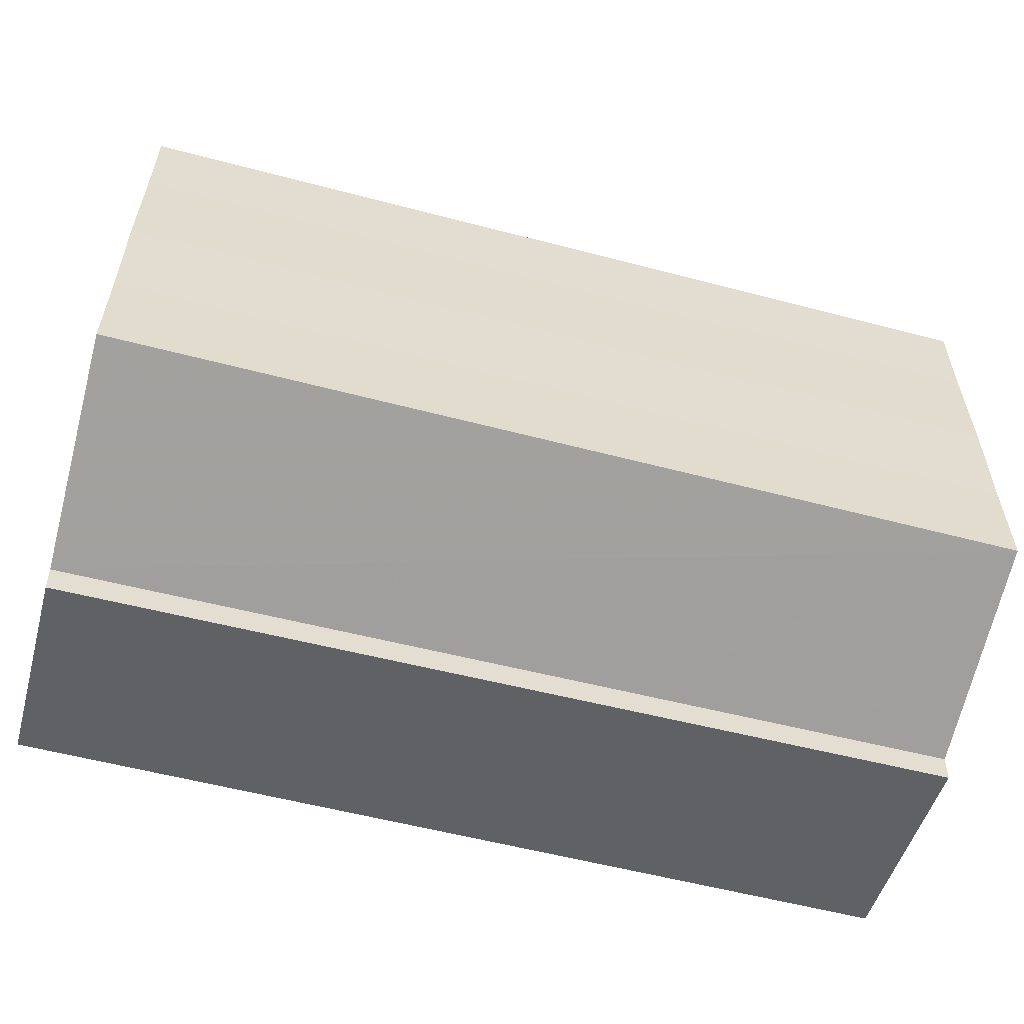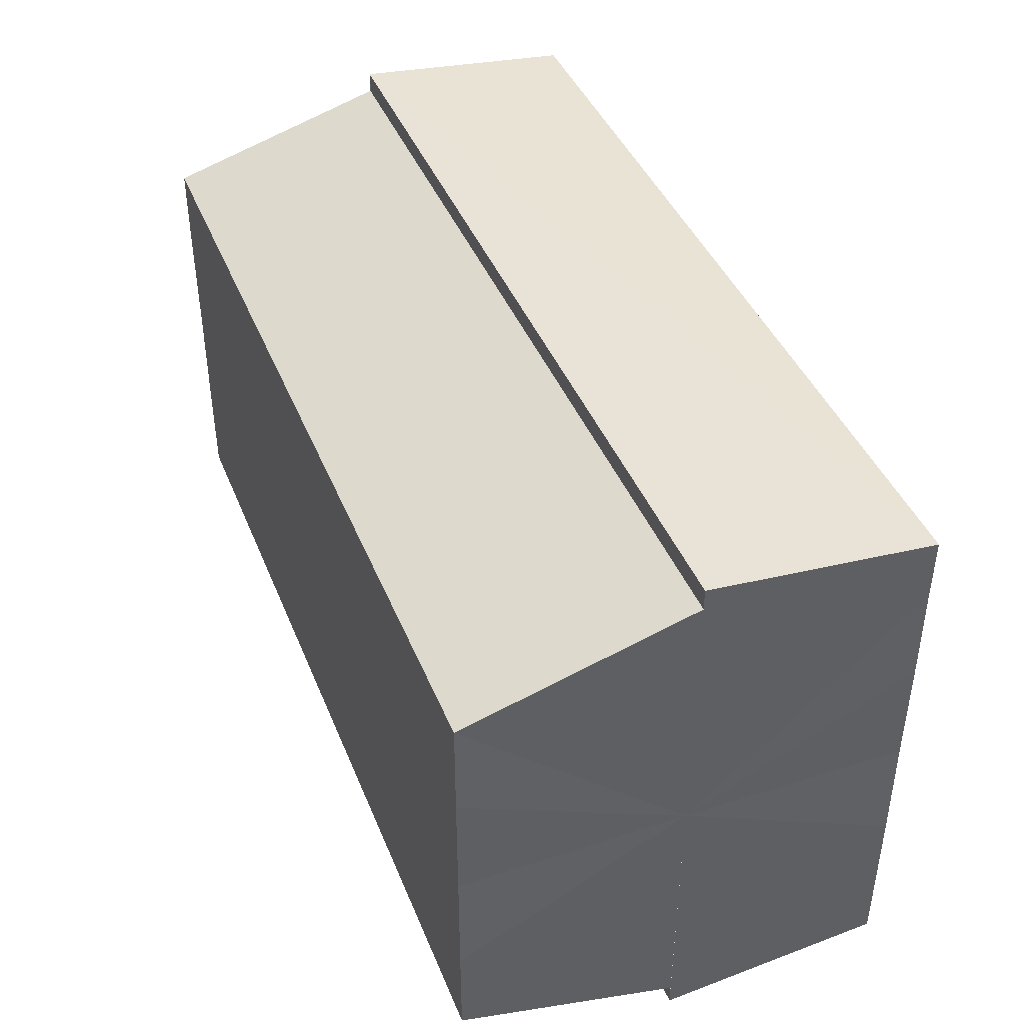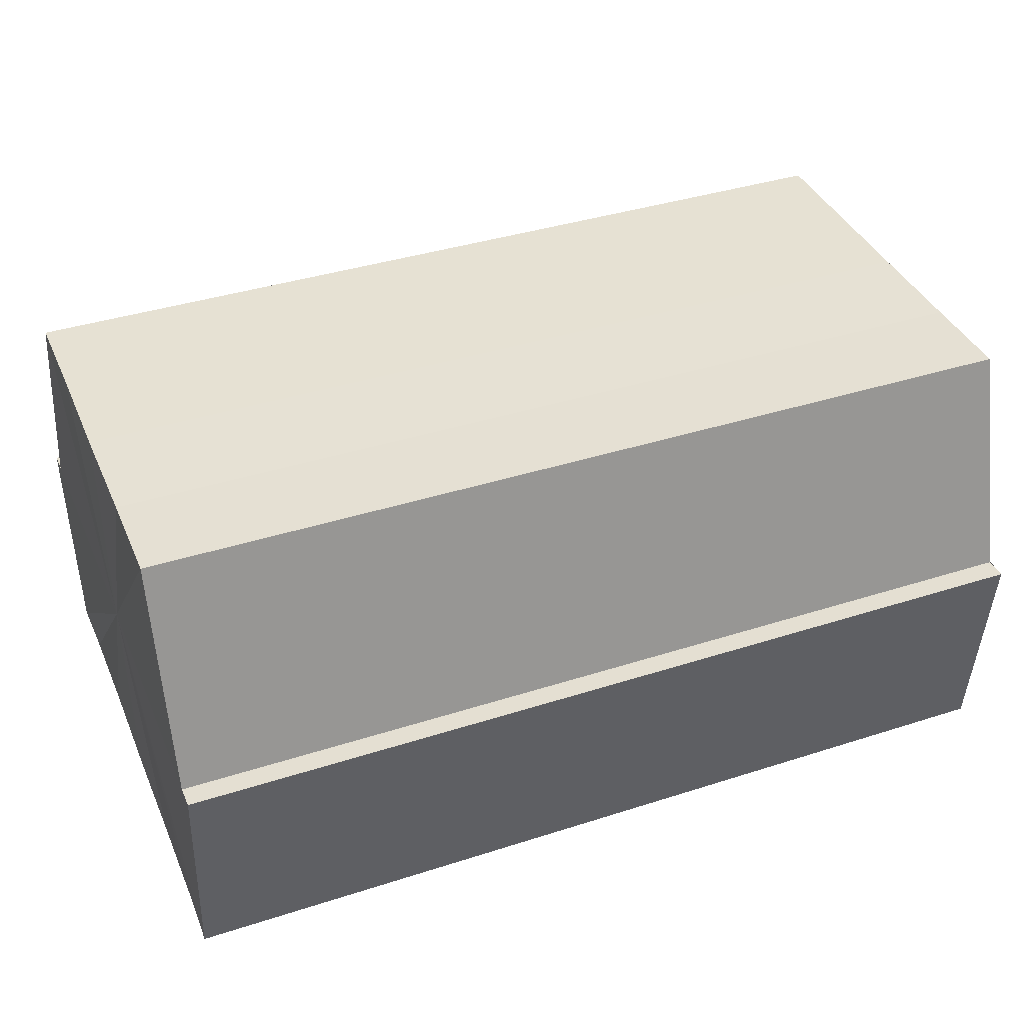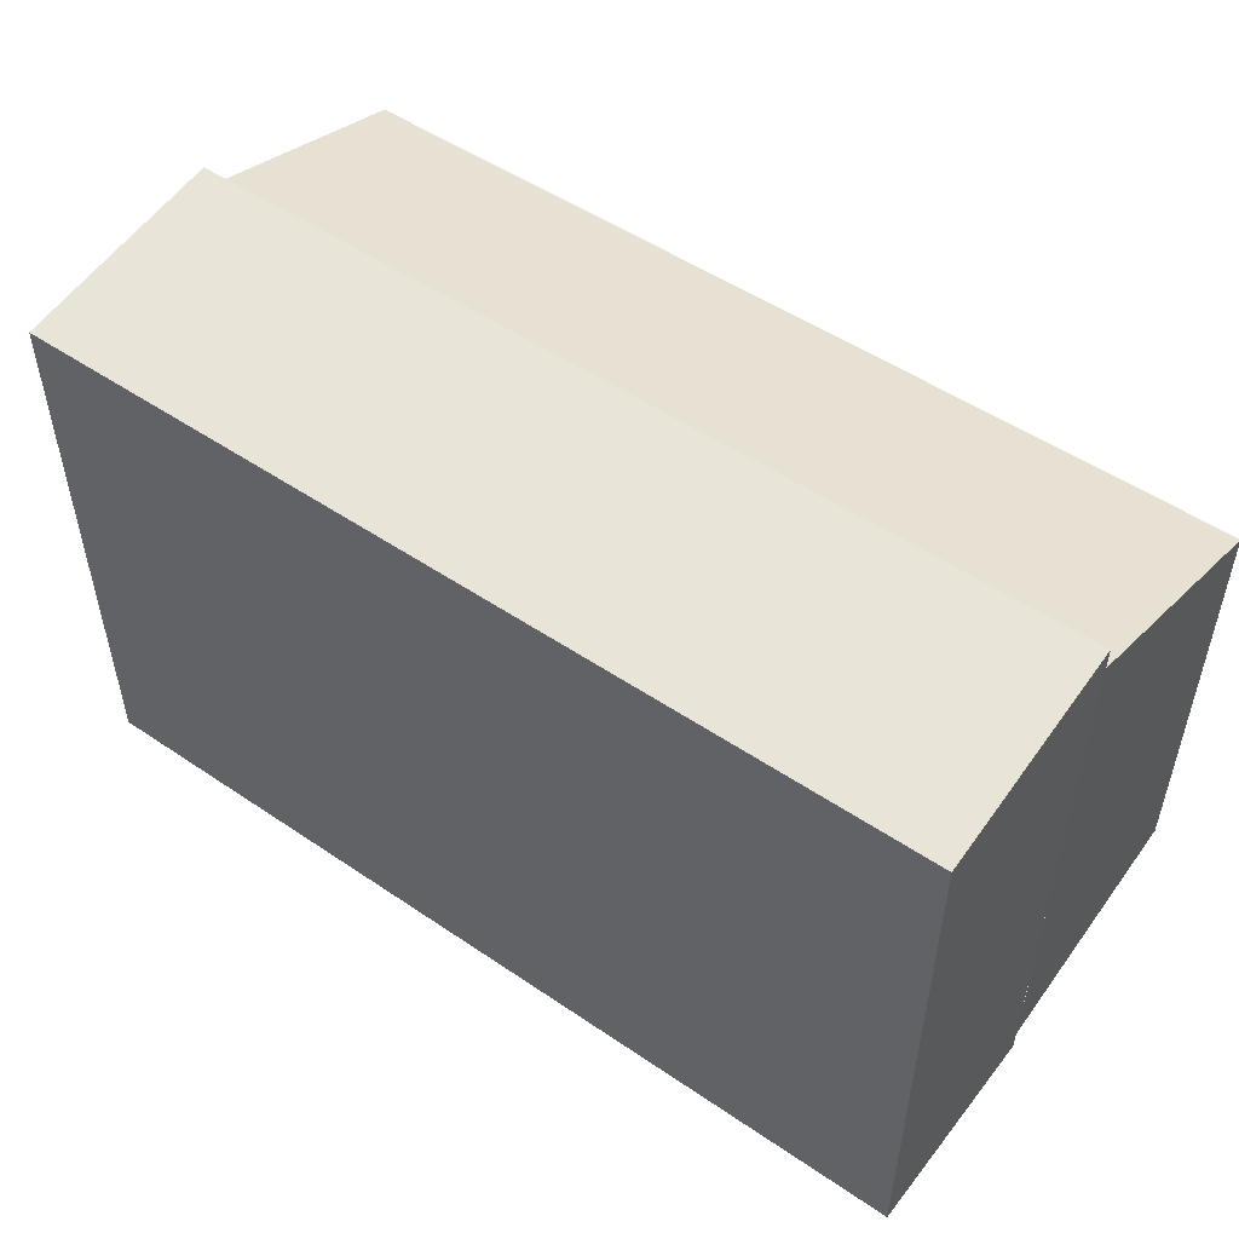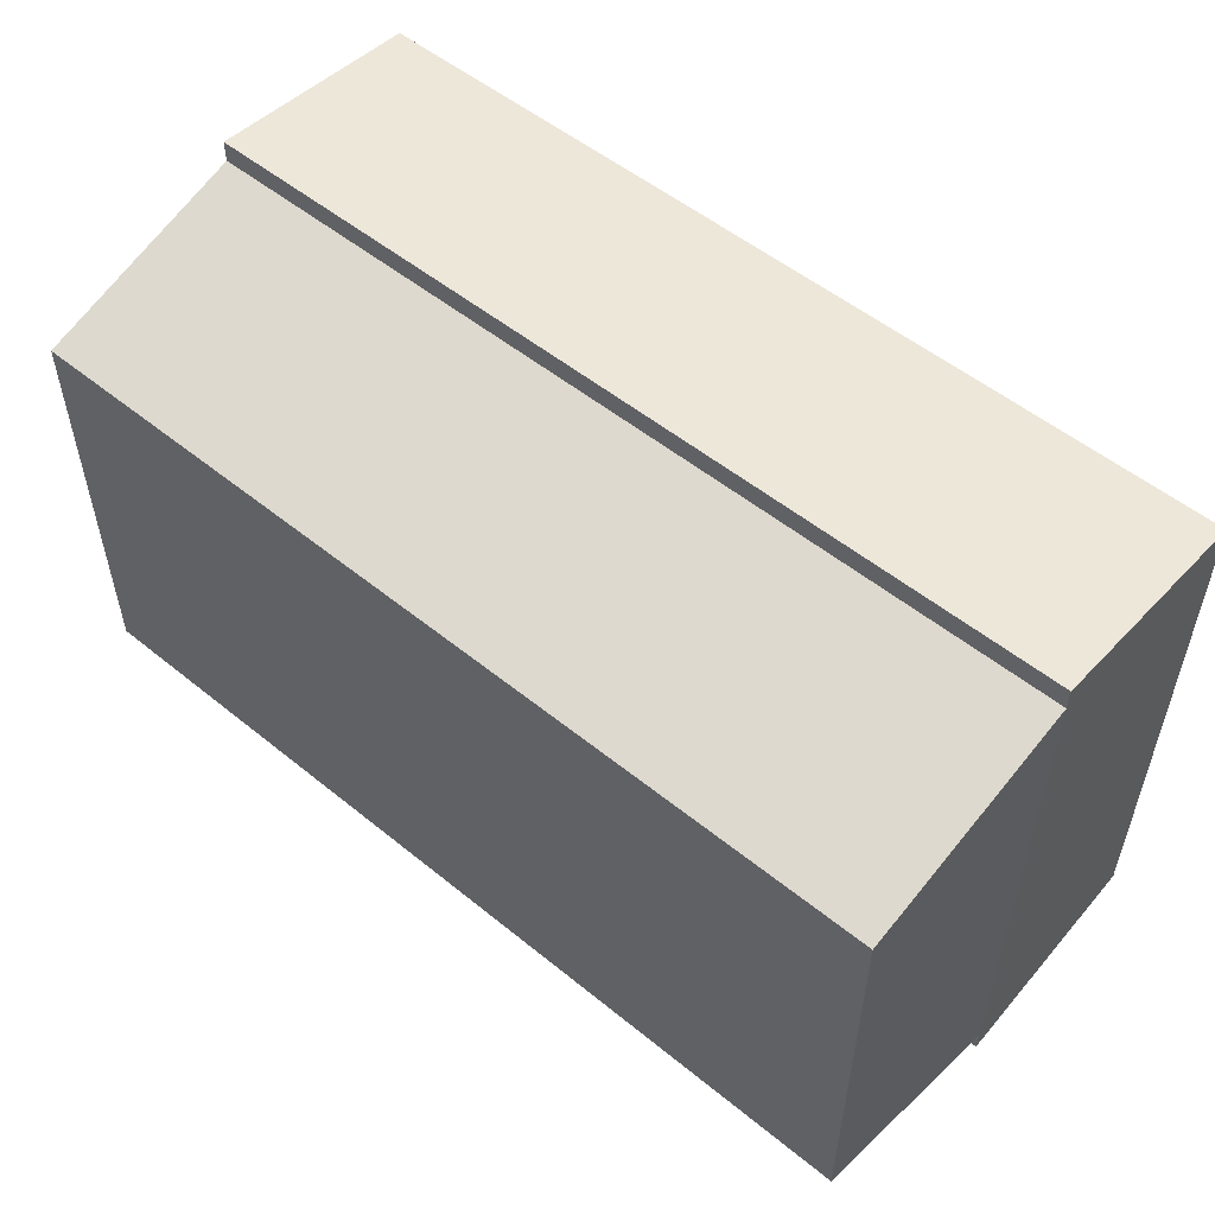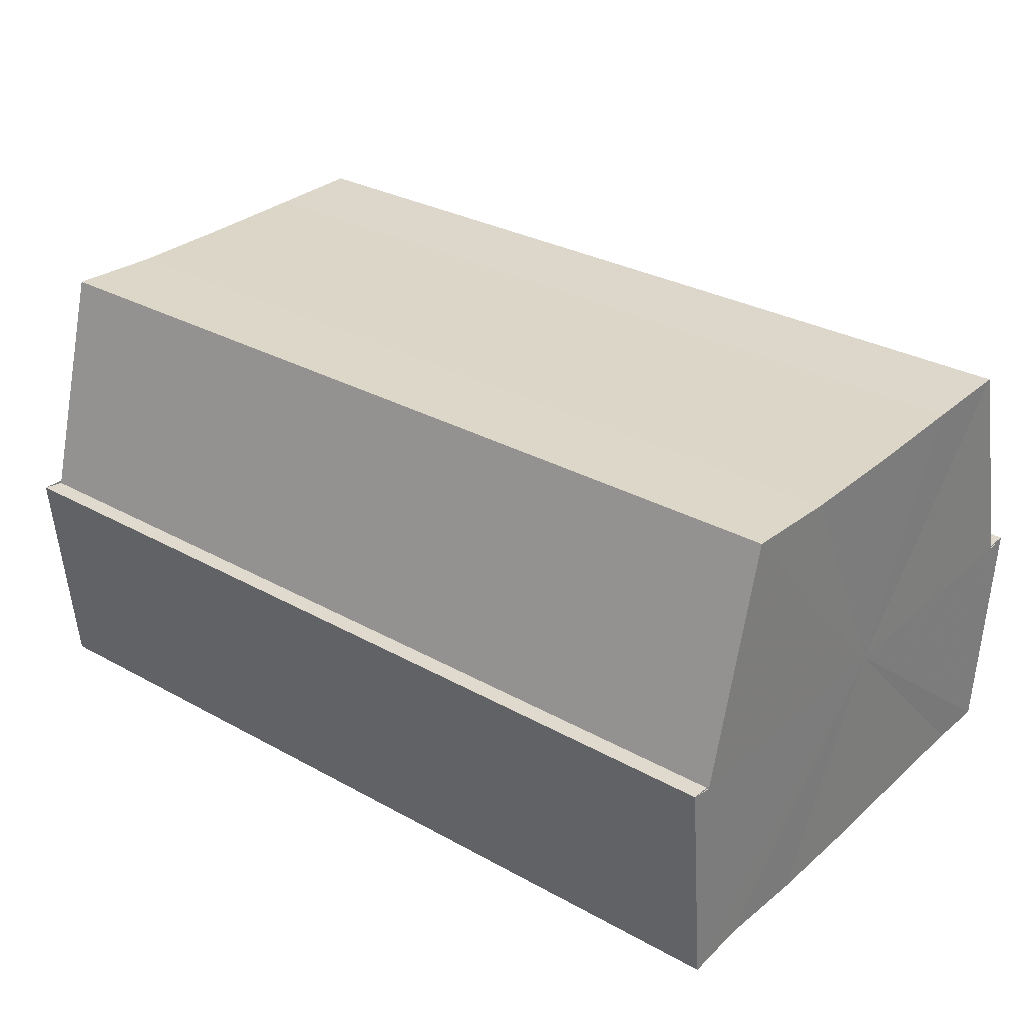
<metadata>
{"format":"obj","ext":"obj","renderer":"f3d","projection":"perspective","resolution":1024,"background":"white","views":[{"elev":-56.4,"azim":164.8,"up":"+Z"},{"elev":42.3,"azim":-111.0,"up":"+Z"},{"elev":38.7,"azim":158.0,"up":"+Y"},{"elev":51.2,"azim":36.5,"up":"+Z"},{"elev":53.7,"azim":-139.2,"up":"+Z"},{"elev":30.1,"azim":-140.9,"up":"+Y"}]}
</metadata>
<code>
o 9734
v 2244 1916 10.49
v 2244 1916 10.48
v 2244 1916 10.49
v 2244 1916 10.48
v 2244 1916 10.48
v 2244 1916 10.47
v 2244 1916 10.48
v 2244 1916 10.49
v 2244 1916 10.49
v 2244 1916 10.5
v 2244 1916 10.5
v 2244 1916 10.5
v 2244 1916 10.5
v 2244 1916 10.5
v 2244 1916 10.5
v 2244 1916 10.49
v 2244 1916 10.49
v 2244 1916 10.49
v 2244 1916 10.49
v 2244 1916 10.48
v 2244 1916 10.48
v 2244 1916 10.48
v 2244 1916 10.48
v 2244 1916 10.47
v 2244 1916 10.47
v 2244 1916 10.49
v 2244 1916 10.48
v 2244 1916 10.47
v 2244 1916 10.47
v 2244 1916 10.47
v 2244 1916 10.47
v 2244 1916 10.47
v 2244 1916 10.48
v 2244 1916 10.49
v 2244 1916 10.49
v 2244 1916 10.5
v 2244 1916 10.5
v 2244 1916 10.5
v 2244 1916 10.5
v 2244 1916 10.5
v 2244 1916 10.5
v 2244 1916 10.5
v 2244 1916 10.5
v 2244 1916 10.5
v 2244 1916 10.5
v 2244 1916 10.5
v 2244 1916 10.5
v 2244 1916 10.5
v 2244 1916 10.49
v 2244 1916 10.5
v 2244 1916 10.49
v 2244 1916 10.49
v 2244 1916 10.48
v 2244 1916 10.49
v 2244 1916 10.48
v 2244 1916 10.48
v 2244 1916 10.47
v 2244 1916 10.48
v 2244 1916 10.49
v 2244 1916 10.5
v 2244 1916 10.5
v 2244 1916 10.49
v 2244 1916 10.49
v 2244 1916 10.48
v 2244 1916 10.48
v 2244 1916 10.47
v 2244 1916 10.47
v 2244 1916 10.5
v 2244 1916 10.5
v 2244 1916 10.49
v 2244 1916 10.49
v 2244 1916 10.48
v 2244 1916 10.48
v 2244 1916 10.47
v 2244 1916 10.47
v 2244 1916 10.47
v 2244 1916 10.47
v 2244 1916 10.47
v 2244 1916 10.47
v 2244 1916 10.47
v 2244 1916 10.48
v 2244 1916 10.48
v 2244 1916 10.48
v 2244 1916 10.49
v 2244 1916 10.48
v 2244 1916 10.49
v 2244 1916 10.49
v 2244 1916 10.5
v 2244 1916 10.49
v 2244 1916 10.5
v 2244 1916 10.5
v 2244 1916 10.48
v 2244 1916 10.47
v 2244 1916 10.48
v 2244 1916 10.49
v 2244 1916 10.49
v 2244 1916 10.5
v 2244 1916 10.5
f 1 2 3
f 2 4 5
f 4 6 7
f 8 1 9
f 10 8 11
f 12 10 13
f 13 14 15
f 15 16 17
f 17 18 19
f 19 20 21
f 21 22 23
f 23 24 25
f 26 24 27
f 26 28 24
f 29 28 30
f 31 32 29
f 26 27 33
f 26 33 34
f 26 34 35
f 26 35 36
f 26 36 37
f 38 37 39
f 40 41 38
f 26 37 42
f 43 42 44
f 45 46 43
f 47 45 48
f 49 50 47
f 51 52 49
f 53 54 51
f 55 56 53
f 57 58 55
f 59 44 60
f 59 60 61
f 59 61 62
f 59 62 63
f 59 63 64
f 59 64 65
f 59 65 66
f 59 66 67
f 59 68 69
f 59 70 68
f 59 71 70
f 59 72 71
f 59 73 72
f 59 74 73
f 75 76 77
f 78 76 79
f 80 81 79
f 81 82 83
f 82 84 85
f 84 86 87
f 86 88 89
f 88 90 91
f 26 92 93
f 26 94 92
f 26 95 94
f 26 96 95
f 26 97 96
f 26 98 97

</code>
